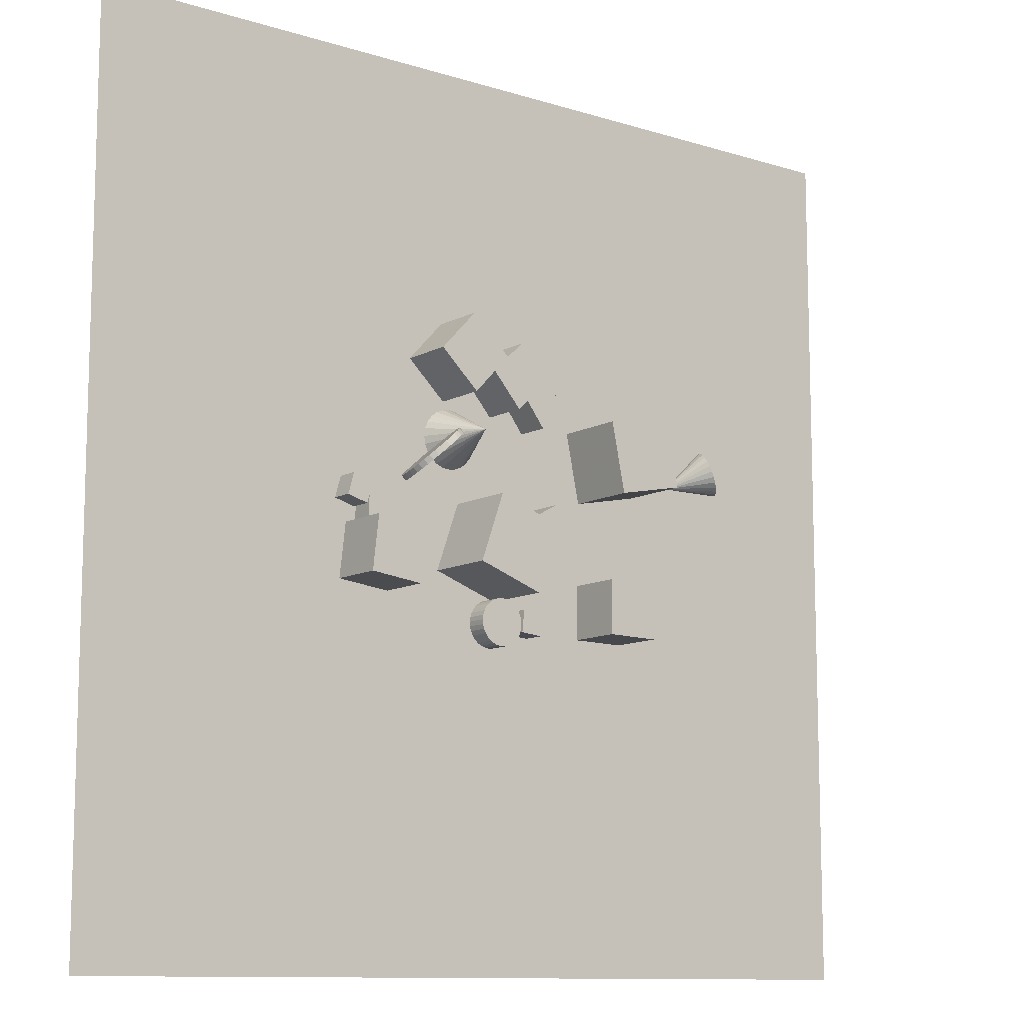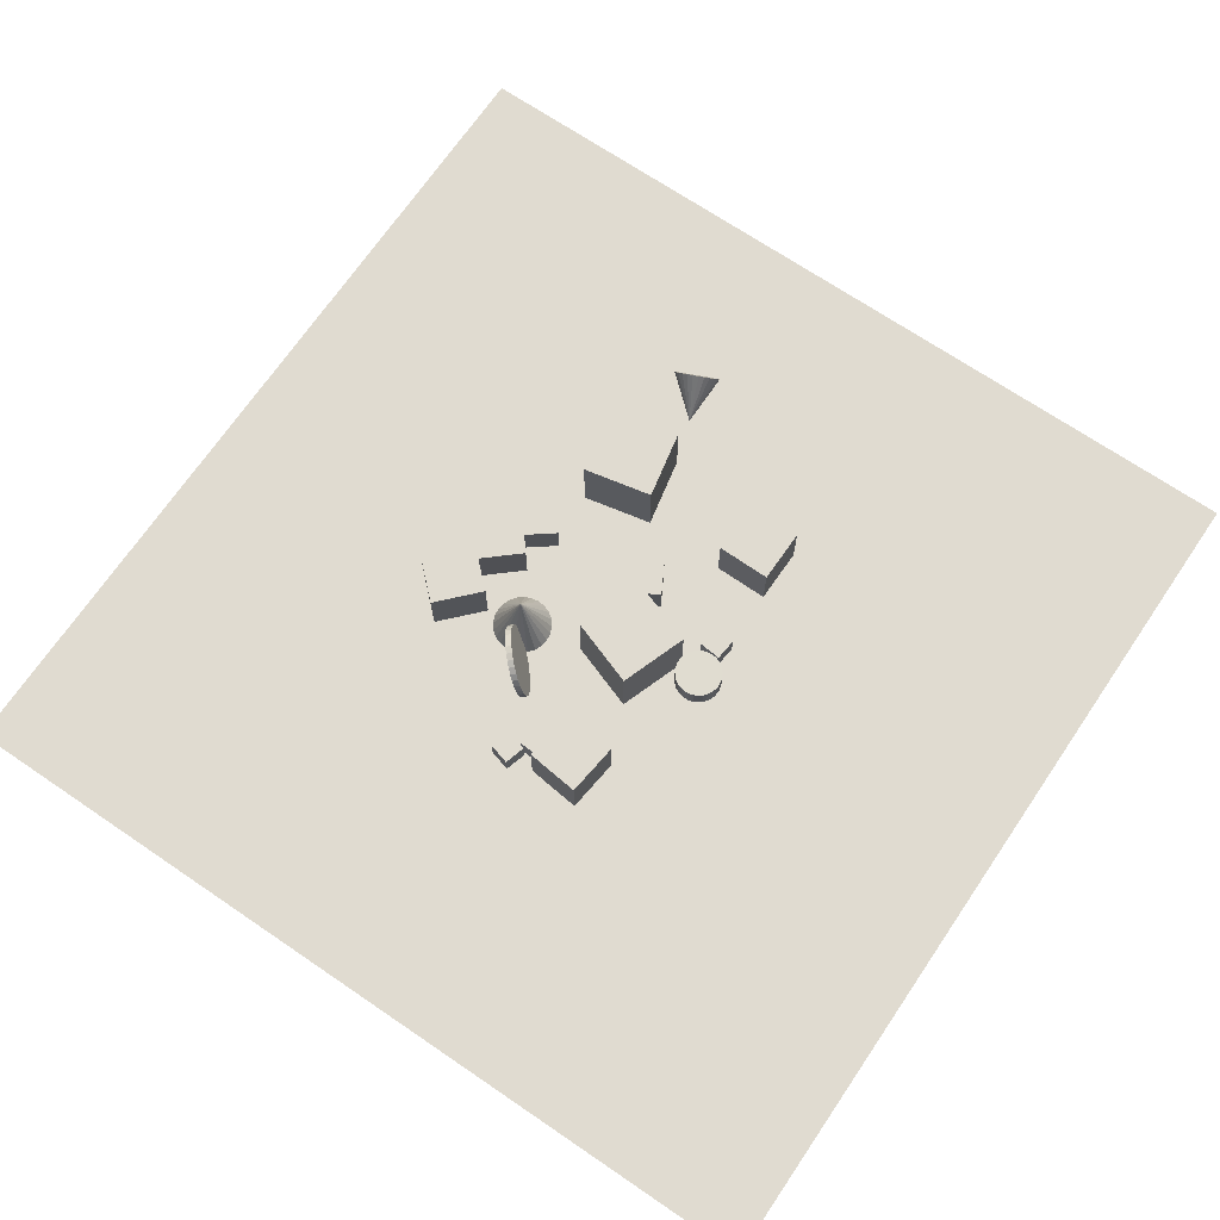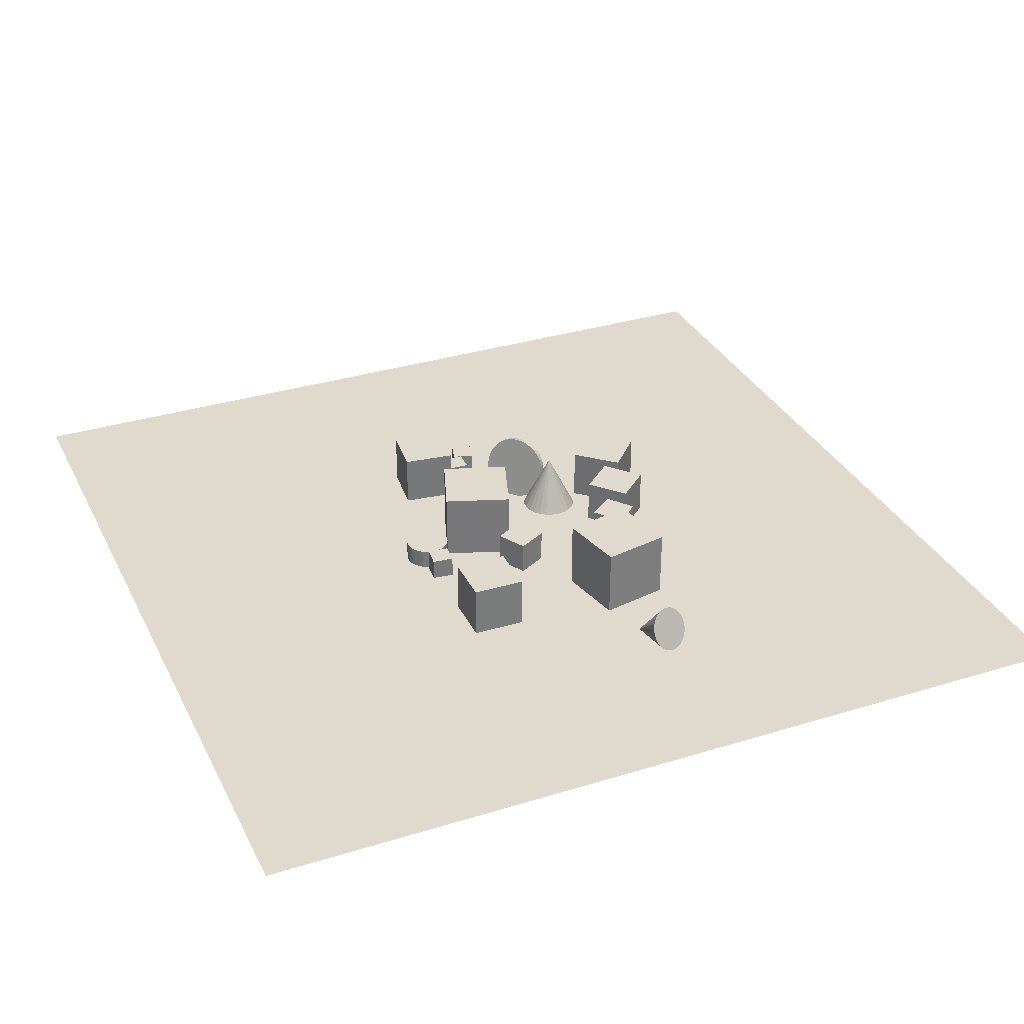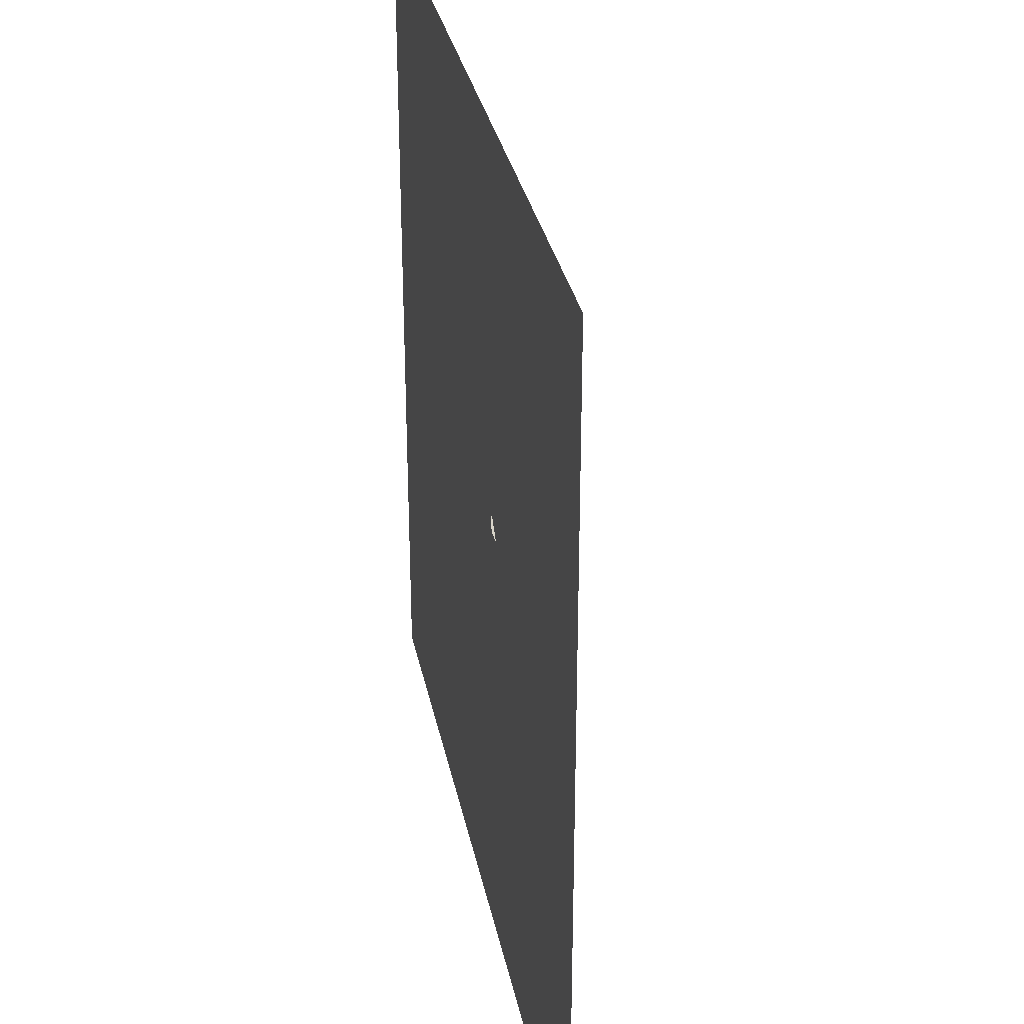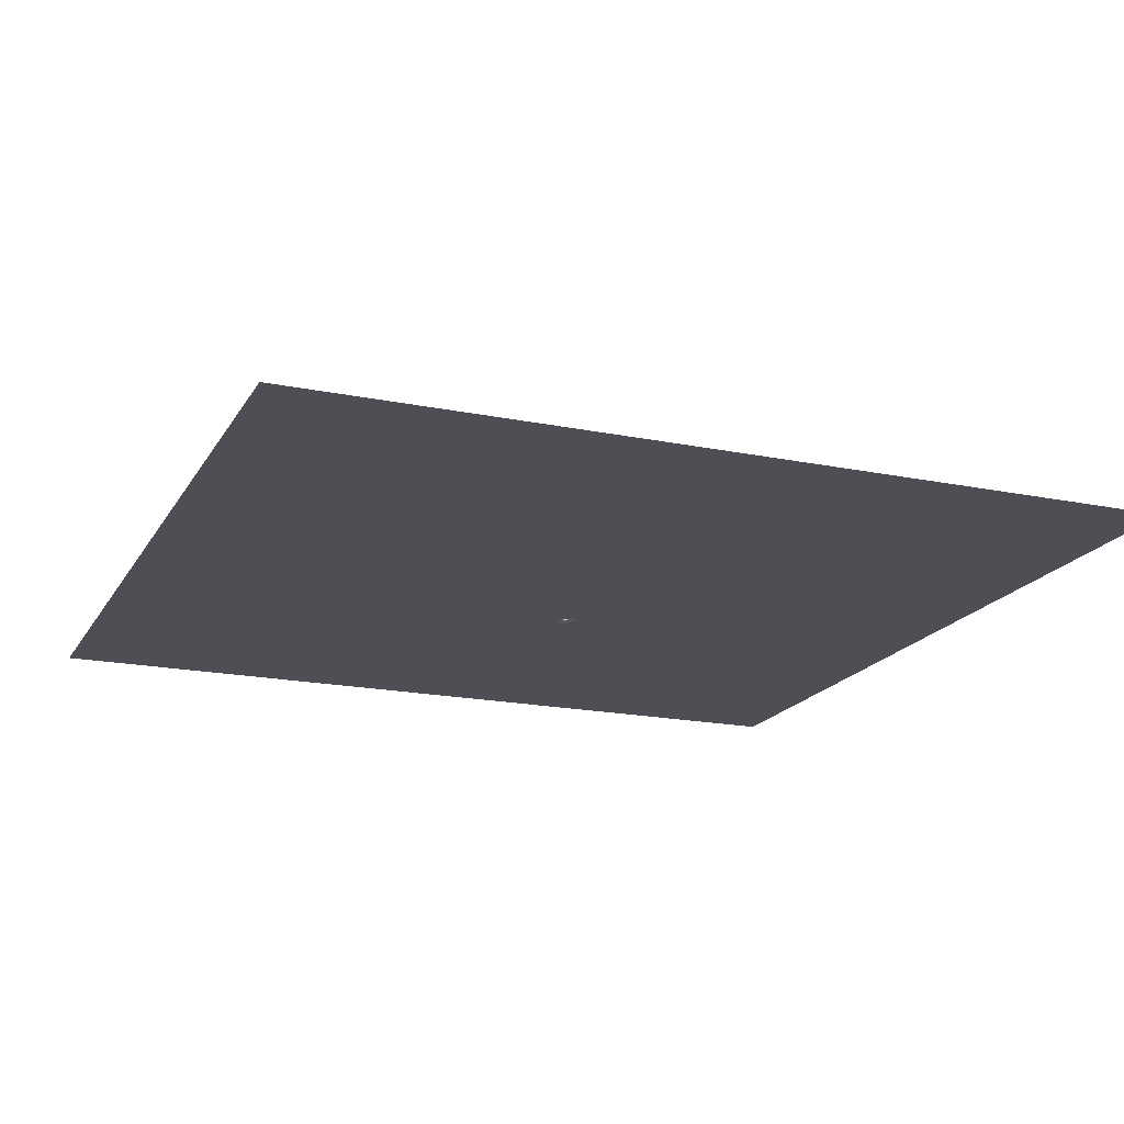
<metadata>
{"format":"obj","ext":"obj","renderer":"f3d","projection":"perspective","resolution":1024,"background":"white","views":[{"elev":-10.9,"azim":-37.9,"up":"+Y"},{"elev":69.8,"azim":-55.8,"up":"+Z"},{"elev":32.7,"azim":66.8,"up":"+Z"},{"elev":31.8,"azim":-101.2,"up":"+Y"},{"elev":-18.4,"azim":68.4,"up":"+Z"}]}
</metadata>
<code>
v -0.987 13.92 -2.497
v -1.11 13.62 -2.497
v -1.308 13.36 -2.497
v -1.566 13.16 -2.497
v -1.868 13.03 -2.497
v -2.192 12.99 -2.497
v -2.517 13.03 -2.497
v -2.201 14.24 0.01203
v -2.821 13.15 -2.497
v -3.082 13.35 -2.497
v -3.283 13.61 -2.497
v -3.41 13.91 -2.497
v -3.455 14.23 -2.497
v -3.415 14.56 -2.497
v -3.292 14.86 -2.497
v -3.094 15.12 -2.497
v -2.836 15.32 -2.497
v -2.534 15.45 -2.497
v -2.21 15.49 -2.497
v -1.885 15.45 -2.497
v -1.581 15.33 -2.497
v -1.32 15.13 -2.497
v -1.119 14.88 -2.497
v -0.9915 14.57 -2.497
v -0.9465 14.25 -2.497
f 24 8 25
f 1 8 2
f 23 8 24
f 22 8 23
f 21 8 22
f 20 8 21
f 19 8 20
f 18 8 19
f 17 8 18
f 16 8 17
f 15 8 16
f 14 8 15
f 13 8 14
f 12 8 13
f 11 8 12
f 10 8 11
f 9 8 10
f 7 8 9
f 6 8 7
f 5 8 6
f 4 8 5
f 3 8 4
f 25 8 1
f 2 8 3
f 9 17 25
f 25 1 4
f 2 3 4
f 4 5 6
f 6 7 9
f 9 10 13
f 11 12 13
f 13 14 15
f 15 16 17
f 17 18 19
f 19 20 21
f 21 22 19
f 23 24 25
f 1 2 4
f 4 6 25
f 10 11 13
f 13 15 9
f 17 19 25
f 22 23 25
f 25 6 9
f 9 15 17
f 19 22 25
v 2.809 15.89 -2.537
v 1.925 17.05 -2.537
v 2.81 15.89 -1.079
v 1.925 17.05 -1.079
v 1.651 15 -2.537
v 0.7663 16.16 -2.537
v 1.651 15 -1.079
v 0.7663 16.16 -1.079
f 29 28 26
f 33 32 28
f 31 30 32
f 27 26 30
f 28 32 30
f 31 33 29
f 27 29 26
f 29 33 28
f 33 31 32
f 31 27 30
f 26 28 30
f 27 31 29
v 1.774 9.843 -2.537
v 1.774 9.843 -1.079
v 1.071 11.12 -2.537
v 1.071 11.12 -1.079
v 3.051 10.55 -2.537
v 3.051 10.55 -1.079
v 2.348 11.82 -2.537
v 2.348 11.82 -1.079
f 37 36 34
f 37 41 40
f 39 38 40
f 39 35 34
f 36 40 38
f 41 37 35
f 35 37 34
f 36 37 40
f 41 39 40
f 38 39 34
f 34 36 38
f 39 41 35
v 4.123 15.37 0.5017
v 4.731 12.38 0.5091
v 7.115 15.98 0.5025
v 7.723 12.99 0.5099
v 4.126 15.37 -2.551
v 4.733 12.37 -2.543
v 7.117 15.97 -2.55
v 7.725 12.98 -2.543
f 45 44 42
f 49 48 44
f 49 47 46
f 43 42 46
f 44 48 46
f 49 45 43
f 43 45 42
f 45 49 44
f 48 49 46
f 47 43 46
f 42 44 46
f 47 49 43
v -1.706 11.6 -2.537
v -2.725 8.719 -2.537
v -1.706 11.6 0.5159
v -2.725 8.719 0.5155
v 1.171 10.58 -2.537
v 0.152 7.7 -2.537
v 1.171 10.58 0.5156
v 0.1521 7.7 0.5153
f 51 53 52
f 57 56 52
f 55 54 56
f 51 50 54
f 52 56 54
f 57 53 51
f 50 51 52
f 53 57 52
f 57 55 56
f 55 51 54
f 50 52 54
f 55 57 51
v -6.767 11.23 -2.537
v -6.81 10.29 -2.537
v -6.767 11.23 -1.592
v -6.81 10.29 -1.592
v -5.823 11.19 -2.537
v -5.866 10.24 -2.537
v -5.823 11.19 -1.592
v -5.866 10.24 -1.592
f 59 61 60
f 65 64 60
f 63 62 64
f 59 58 62
f 60 64 62
f 65 61 59
f 58 59 60
f 61 65 60
f 65 63 64
f 63 59 62
f 58 60 62
f 63 65 59
v -0.2255 7.712 -2.538
v -0.2242 7.713 -1.654
v -0.02993 7.726 -2.539
v -0.02865 7.727 -1.655
v 0.1645 7.701 -2.539
v 0.1658 7.702 -1.655
v 0.3503 7.638 -2.539
v 0.3516 7.639 -1.655
v 0.5204 7.541 -2.539
v 0.5217 7.542 -1.655
v 0.6682 7.412 -2.539
v 0.6695 7.413 -1.655
v 0.788 7.257 -2.539
v 0.7893 7.258 -1.655
v 0.8753 7.081 -2.539
v 0.8766 7.082 -1.655
v 0.9266 6.892 -2.539
v 0.9279 6.893 -1.655
v 0.9401 6.697 -2.539
v 0.9413 6.698 -1.655
v 0.9151 6.502 -2.539
v 0.9164 6.503 -1.655
v 0.8526 6.316 -2.538
v 0.8539 6.317 -1.654
v 0.7552 6.146 -2.538
v 0.7564 6.147 -1.654
v 0.6264 5.999 -2.538
v 0.6276 6 -1.654
v 0.4712 5.879 -2.537
v 0.4725 5.88 -1.653
v 0.2957 5.791 -2.537
v 0.297 5.792 -1.653
v 0.1065 5.74 -2.537
v 0.1078 5.741 -1.653
v -0.08909 5.727 -2.536
v -0.08781 5.728 -1.652
v -0.2835 5.752 -2.536
v -0.2823 5.753 -1.652
v -0.4694 5.814 -2.536
v -0.4681 5.815 -1.652
v -0.6394 5.912 -2.536
v -0.6382 5.913 -1.652
v -0.7872 6.04 -2.536
v -0.7859 6.041 -1.652
v -0.907 6.196 -2.536
v -0.9058 6.197 -1.652
v -0.9943 6.371 -2.536
v -0.993 6.372 -1.652
v -1.046 6.56 -2.536
v -1.044 6.561 -1.652
v -1.059 6.756 -2.536
v -1.058 6.757 -1.652
v -1.034 6.95 -2.536
v -1.033 6.951 -1.652
v -0.9717 7.136 -2.537
v -0.9704 7.137 -1.653
v -0.8742 7.306 -2.537
v -0.8729 7.307 -1.653
v -0.7454 7.454 -2.537
v -0.7441 7.455 -1.653
v -0.5902 7.574 -2.538
v -0.589 7.575 -1.654
v -0.4147 7.661 -2.538
v -0.4134 7.662 -1.654
f 67 69 68
f 68 69 71
f 71 73 72
f 73 75 74
f 74 75 77
f 76 77 79
f 79 81 80
f 81 83 82
f 82 83 85
f 85 87 86
f 87 89 88
f 89 91 90
f 91 93 92
f 92 93 95
f 95 97 96
f 96 97 99
f 99 101 100
f 100 101 103
f 103 105 104
f 104 105 107
f 107 109 108
f 108 109 111
f 110 111 113
f 113 115 114
f 114 115 117
f 117 119 118
f 119 121 120
f 121 123 122
f 123 125 124
f 125 127 126
f 103 87 71
f 128 129 67
f 127 129 128
f 96 112 128
f 66 67 68
f 70 68 71
f 70 71 72
f 72 73 74
f 76 74 77
f 78 76 79
f 78 79 80
f 80 81 82
f 84 82 85
f 84 85 86
f 86 87 88
f 88 89 90
f 90 91 92
f 94 92 95
f 94 95 96
f 98 96 99
f 98 99 100
f 102 100 103
f 102 103 104
f 106 104 107
f 106 107 108
f 110 108 111
f 112 110 113
f 112 113 114
f 116 114 117
f 116 117 118
f 118 119 120
f 120 121 122
f 122 123 124
f 124 125 126
f 71 69 103
f 67 129 127
f 127 125 123
f 123 121 127
f 119 117 115
f 115 113 111
f 111 109 103
f 107 105 103
f 103 101 97
f 99 97 101
f 95 93 91
f 91 89 87
f 87 85 83
f 83 81 79
f 79 77 75
f 75 73 79
f 69 67 127
f 127 121 119
f 119 115 103
f 109 107 103
f 103 97 87
f 95 91 97
f 87 83 79
f 79 73 71
f 69 127 119
f 115 111 103
f 97 91 87
f 87 79 71
f 69 119 103
f 66 128 67
f 126 127 128
f 128 66 96
f 68 70 72
f 72 74 68
f 76 78 80
f 80 82 84
f 84 86 88
f 88 90 92
f 92 94 88
f 96 98 100
f 100 102 104
f 104 106 112
f 108 110 112
f 112 114 120
f 116 118 120
f 120 122 124
f 124 126 120
f 66 68 74
f 74 76 80
f 80 84 96
f 88 94 96
f 96 100 112
f 106 108 112
f 114 116 120
f 120 126 128
f 66 74 96
f 84 88 96
f 100 104 112
f 112 120 128
f 74 80 96
v -7.522 7.912 -0.2116
v -5.213 7.641 -0.2116
v -7.251 10.22 -0.2116
v -4.942 9.95 -0.2116
v -7.522 7.912 -2.537
v -5.213 7.641 -2.537
v -7.251 10.22 -2.537
v -4.942 9.95 -2.537
f 133 132 130
f 137 136 132
f 135 134 136
f 131 130 134
f 132 136 134
f 137 133 131
f 131 133 130
f 133 137 132
f 137 135 136
f 135 131 134
f 130 132 134
f 135 137 131
v -2.488 15.83 -2.537
v -2.488 15.83 -0.2116
v -4.188 17.41 -2.537
v -4.188 17.41 -0.2116
v -0.9018 17.53 -2.537
v -0.9018 17.53 -0.2116
v -2.602 19.11 -2.537
v -2.602 19.11 -0.2116
f 141 140 138
f 141 145 144
f 143 142 144
f 139 138 142
f 140 144 142
f 145 141 139
f 139 141 138
f 140 141 144
f 145 143 144
f 143 139 142
f 138 140 142
f 143 145 139
v 1.044 7.34 -2.537
v 1.984 7.242 -2.537
v 0.9458 6.4 -2.537
v 1.886 6.302 -2.537
v 1.044 7.34 -1.592
v 1.984 7.242 -1.592
v 0.9459 6.4 -1.592
v 1.886 6.302 -1.592
f 149 148 146
f 153 152 148
f 151 150 152
f 147 146 150
f 148 152 150
f 153 149 147
f 147 149 146
f 149 153 148
f 153 151 152
f 151 147 150
f 146 148 150
f 151 153 147
v 11.76 13.44 -1.713
v 11.84 13.55 -1.939
v 11.88 13.7 -2.143
v 11.89 13.9 -2.311
v 11.85 14.13 -2.431
v 11.78 14.38 -2.495
v 11.68 14.62 -2.498
v 9.678 13.63 -2.505
v 11.55 14.84 -2.441
v 11.41 15.03 -2.328
v 11.26 15.17 -2.165
v 11.12 15.25 -1.965
v 10.99 15.27 -1.74
v 10.88 15.23 -1.507
v 10.8 15.12 -1.28
v 10.76 14.97 -1.076
v 10.75 14.77 -0.9089
v 10.78 14.54 -0.789
v 10.86 14.29 -0.7251
v 10.96 14.05 -0.7215
v 11.08 13.83 -0.7784
v 11.23 13.65 -0.892
v 11.38 13.51 -1.055
v 11.52 13.42 -1.255
v 11.65 13.4 -1.479
f 177 161 178
f 154 161 155
f 176 161 177
f 175 161 176
f 174 161 175
f 173 161 174
f 172 161 173
f 171 161 172
f 170 161 171
f 169 161 170
f 168 161 169
f 167 161 168
f 166 161 167
f 165 161 166
f 164 161 165
f 163 161 164
f 162 161 163
f 160 161 162
f 159 161 160
f 158 161 159
f 157 161 158
f 156 161 157
f 178 161 154
f 155 161 156
f 162 171 178
f 178 154 155
f 155 156 178
f 157 158 159
f 159 160 162
f 162 163 165
f 164 165 163
f 166 167 169
f 168 169 167
f 170 171 169
f 172 173 174
f 174 175 176
f 176 177 178
f 178 156 157
f 157 159 178
f 162 165 166
f 166 169 162
f 171 172 174
f 174 176 178
f 178 159 162
f 162 169 171
f 171 174 178
v -2.906 14.15 -1.62
v -2.743 13.96 -1.566
v -2.955 14.04 -1.89
v -2.792 13.85 -1.837
v -3.047 13.89 -2.134
v -2.884 13.7 -2.08
v -3.179 13.71 -2.341
v -3.016 13.52 -2.287
v -3.345 13.53 -2.503
v -3.182 13.34 -2.45
v -3.539 13.33 -2.615
v -3.376 13.14 -2.562
v -3.754 13.12 -2.672
v -3.59 12.94 -2.618
v -3.981 12.93 -2.672
v -3.818 12.74 -2.618
v -4.212 12.75 -2.614
v -4.048 12.56 -2.561
v -4.437 12.58 -2.502
v -4.274 12.39 -2.448
v -4.649 12.45 -2.339
v -4.485 12.26 -2.285
v -4.838 12.34 -2.132
v -4.675 12.15 -2.078
v -4.998 12.28 -1.888
v -4.835 12.09 -1.834
v -5.123 12.24 -1.617
v -4.96 12.06 -1.563
v -5.207 12.25 -1.329
v -5.044 12.06 -1.276
v -5.248 12.3 -1.036
v -5.085 12.11 -0.9827
v -5.244 12.39 -0.7491
v -5.081 12.2 -0.6954
v -5.195 12.51 -0.4785
v -5.032 12.32 -0.4248
v -5.103 12.65 -0.2351
v -4.939 12.46 -0.1813
v -4.971 12.83 -0.02808
v -4.808 12.64 0.0257
v -4.805 13.02 0.1345
v -4.642 12.83 0.1882
v -4.611 13.21 0.2463
v -4.447 13.03 0.3001
v -4.396 13.42 0.3032
v -4.233 13.23 0.357
v -4.169 13.61 0.3029
v -4.006 13.42 0.3567
v -3.938 13.79 0.2454
v -3.775 13.6 0.2992
v -3.713 13.96 0.133
v -3.549 13.77 0.1868
v -3.501 14.09 -0.03
v -3.338 13.9 0.02378
v -3.312 14.2 -0.2374
v -3.148 14.01 -0.1836
v -3.152 14.27 -0.4812
v -2.988 14.08 -0.4274
v -3.027 14.3 -0.752
v -2.864 14.11 -0.6983
v -2.943 14.29 -1.039
v -2.779 14.1 -0.9857
v -2.902 14.24 -1.332
v -2.738 14.05 -1.279
f 180 182 181
f 181 182 184
f 184 186 185
f 185 186 188
f 187 188 190
f 190 192 191
f 192 194 193
f 194 196 195
f 195 196 198
f 198 200 199
f 199 200 202
f 202 204 203
f 204 206 205
f 205 206 208
f 208 210 209
f 210 212 211
f 211 212 214
f 213 214 216
f 215 216 218
f 217 218 220
f 220 222 221
f 221 222 224
f 223 224 226
f 226 228 227
f 228 230 229
f 230 232 231
f 232 234 233
f 233 234 236
f 235 236 238
f 238 240 239
f 216 192 232
f 242 180 179
f 240 242 241
f 209 225 181
f 179 180 181
f 183 181 184
f 183 184 185
f 187 185 188
f 189 187 190
f 189 190 191
f 191 192 193
f 193 194 195
f 197 195 198
f 197 198 199
f 201 199 202
f 201 202 203
f 203 204 205
f 207 205 208
f 207 208 209
f 209 210 211
f 213 211 214
f 215 213 216
f 217 215 218
f 219 217 220
f 219 220 221
f 223 221 224
f 225 223 226
f 225 226 227
f 227 228 229
f 229 230 231
f 231 232 233
f 235 233 236
f 237 235 238
f 237 238 239
f 184 182 186
f 180 242 240
f 240 238 188
f 236 234 238
f 232 230 224
f 228 226 224
f 224 222 220
f 220 218 216
f 216 214 212
f 212 210 216
f 208 206 204
f 204 202 200
f 200 198 204
f 196 194 192
f 192 190 188
f 188 186 182
f 182 180 188
f 238 234 232
f 230 228 224
f 224 220 232
f 216 210 208
f 208 204 192
f 198 196 204
f 192 188 232
f 180 240 188
f 232 220 216
f 216 208 192
f 196 192 204
f 238 232 188
f 241 242 179
f 239 240 241
f 241 179 181
f 181 183 185
f 185 187 189
f 189 191 185
f 193 195 199
f 197 199 195
f 201 203 199
f 205 207 209
f 209 211 213
f 213 215 209
f 217 219 221
f 221 223 217
f 225 227 231
f 229 231 227
f 233 235 237
f 237 239 233
f 241 181 225
f 185 191 193
f 193 199 203
f 203 205 193
f 209 215 217
f 217 223 225
f 225 231 241
f 233 239 241
f 181 185 193
f 193 205 209
f 209 217 225
f 231 233 241
f 181 193 209
v -7.781 11.14 -2.537
v -7.781 11.14 -1.592
v -7.521 12.05 -2.537
v -7.521 12.05 -1.592
v -6.872 10.88 -2.537
v -6.872 10.88 -1.592
v -6.612 11.79 -2.537
v -6.612 11.79 -1.592
f 246 245 243
f 250 249 245
f 248 247 249
f 248 244 243
f 245 249 247
f 248 250 246
f 244 246 243
f 246 250 245
f 250 248 249
f 247 248 243
f 243 245 247
f 244 248 246
v 4.605 6.478 -2.537
v 4.605 6.478 -0.2116
v 4.63 8.803 -2.537
v 4.63 8.803 -0.2116
v 6.93 6.453 -2.537
v 6.93 6.453 -0.2116
v 6.955 8.778 -2.537
v 6.955 8.778 -0.2116
f 254 253 251
f 254 258 257
f 258 256 255
f 252 251 255
f 253 257 255
f 258 254 252
f 252 254 251
f 253 254 257
f 257 258 255
f 256 252 255
f 251 253 255
f 256 258 252
v -1.363 17 -2.537
v -1.364 17 -0.537
v 0.1386 18.32 -2.537
v 0.1384 18.32 -0.5368
v -0.04299 15.5 -2.537
v -0.04325 15.5 -0.5368
v 1.459 16.82 -2.537
v 1.459 16.82 -0.5366
f 262 261 259
f 266 265 261
f 264 263 265
f 260 259 263
f 261 265 263
f 266 262 260
f 260 262 259
f 262 266 261
f 266 264 265
f 264 260 263
f 259 261 263
f 264 266 260
v -18.87 -7.621 -2.577
v 18.87 -7.621 -2.577
v -18.87 30.12 -2.577
v 18.87 30.12 -2.577
f 268 270 269
f 267 268 269

</code>
